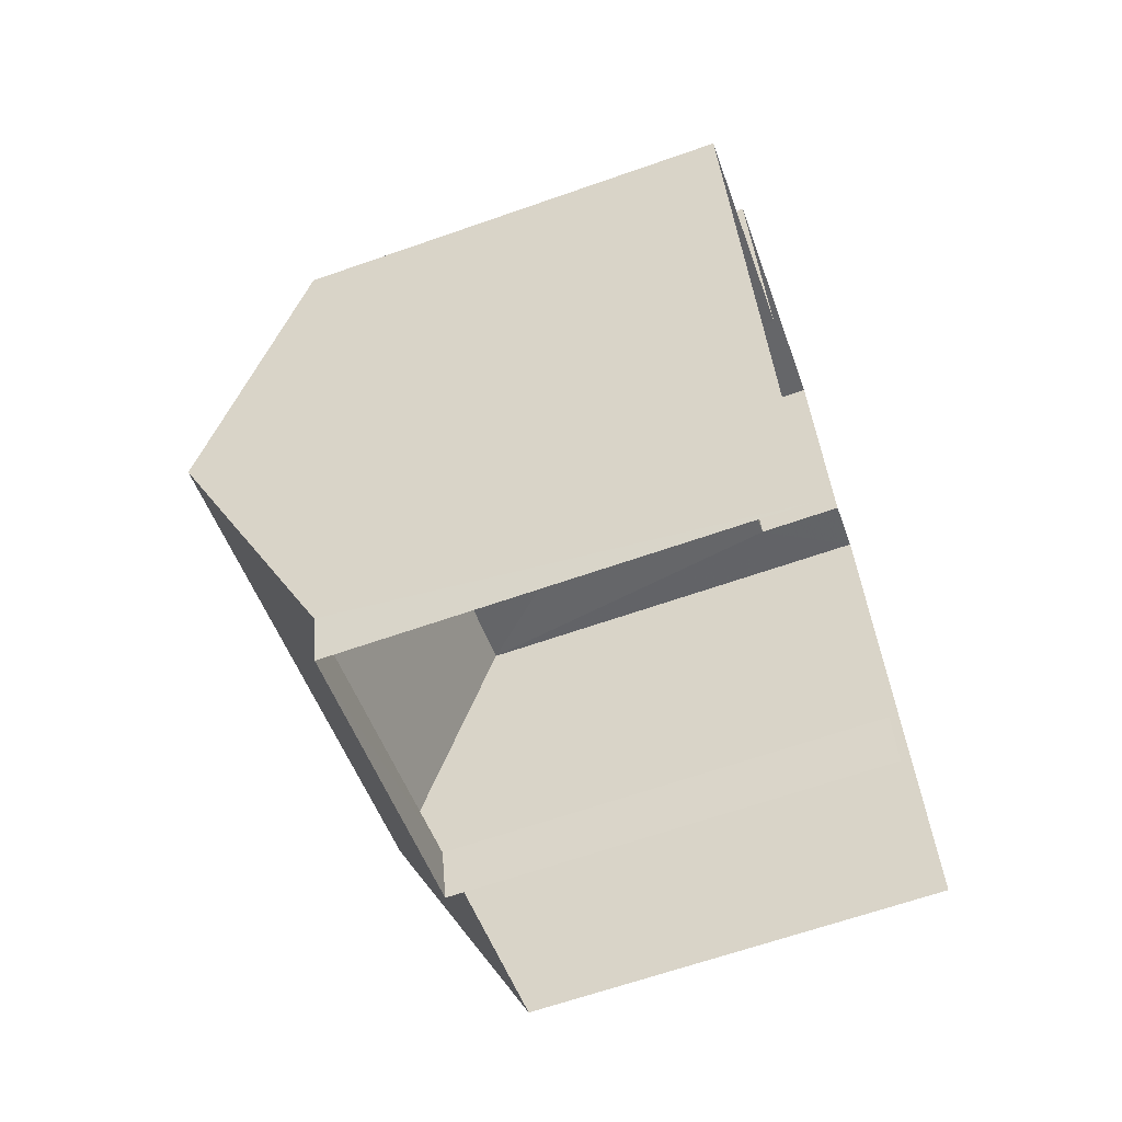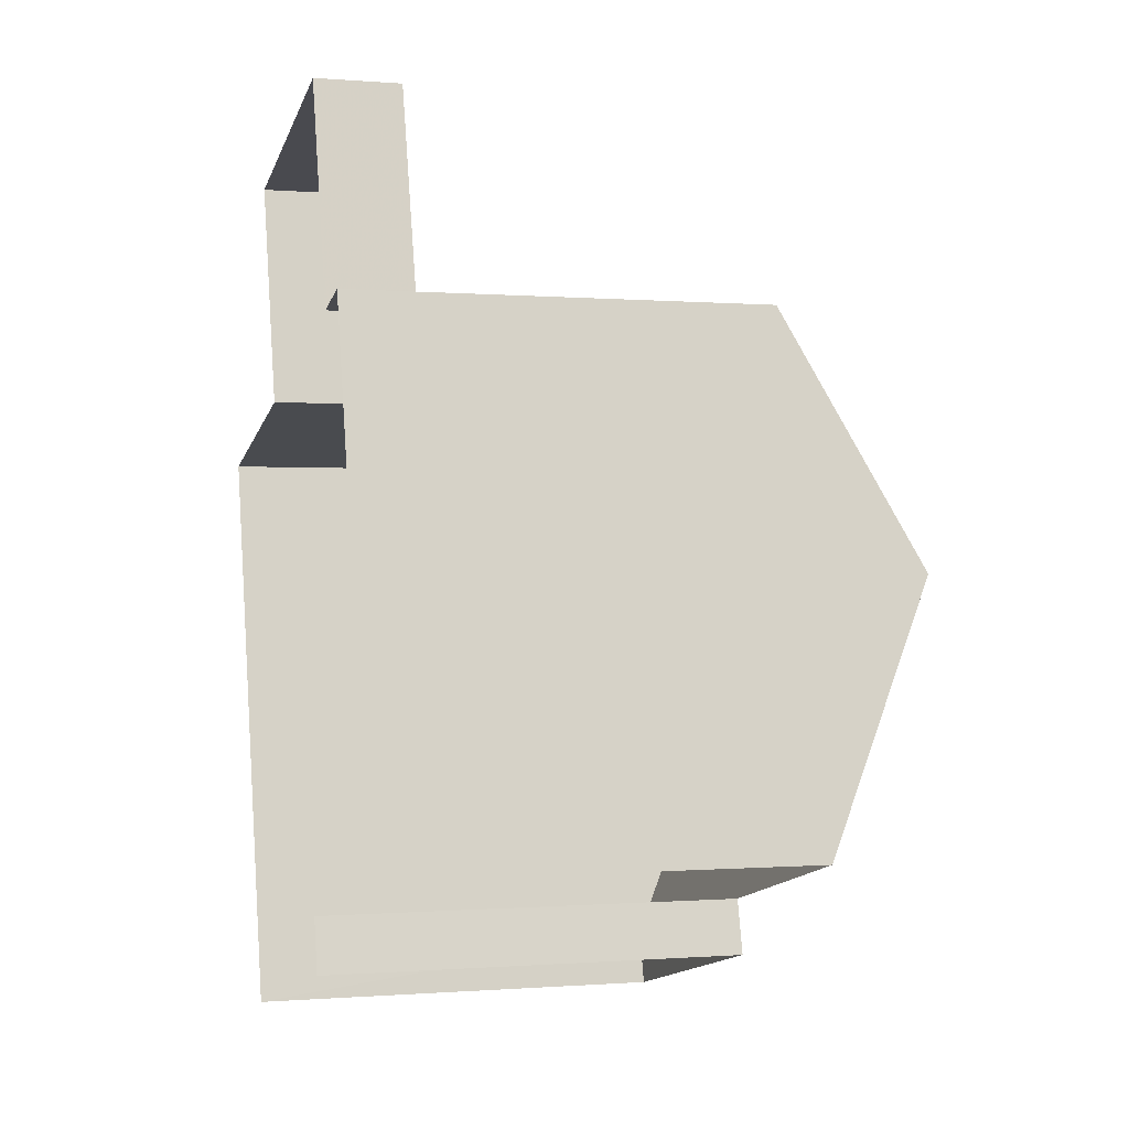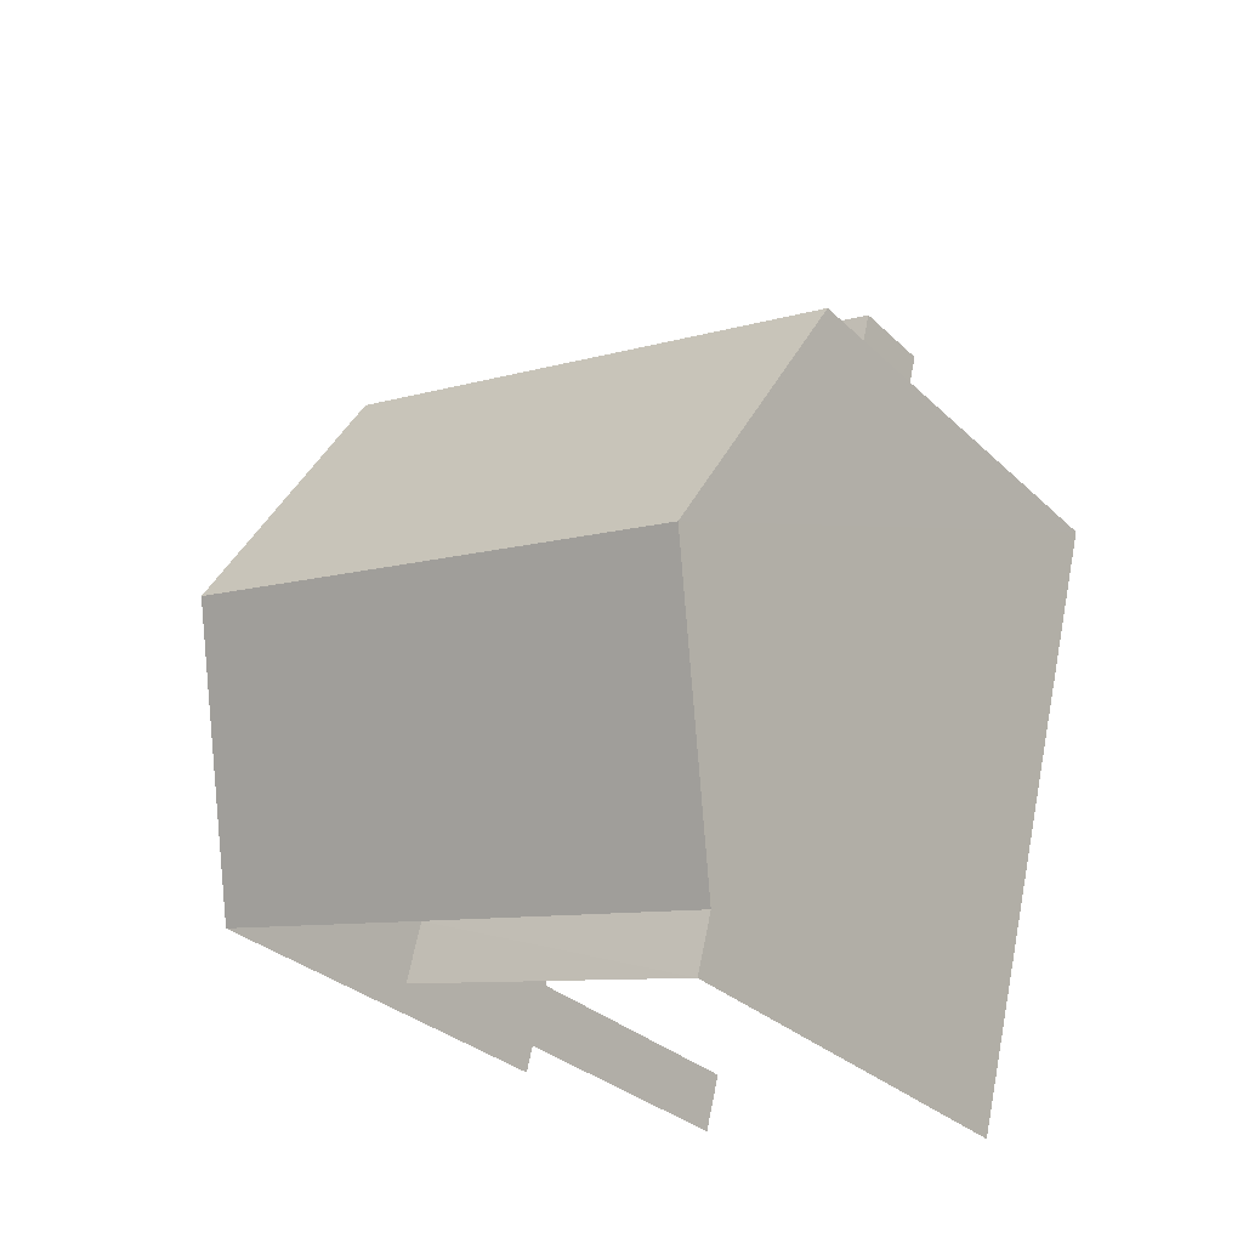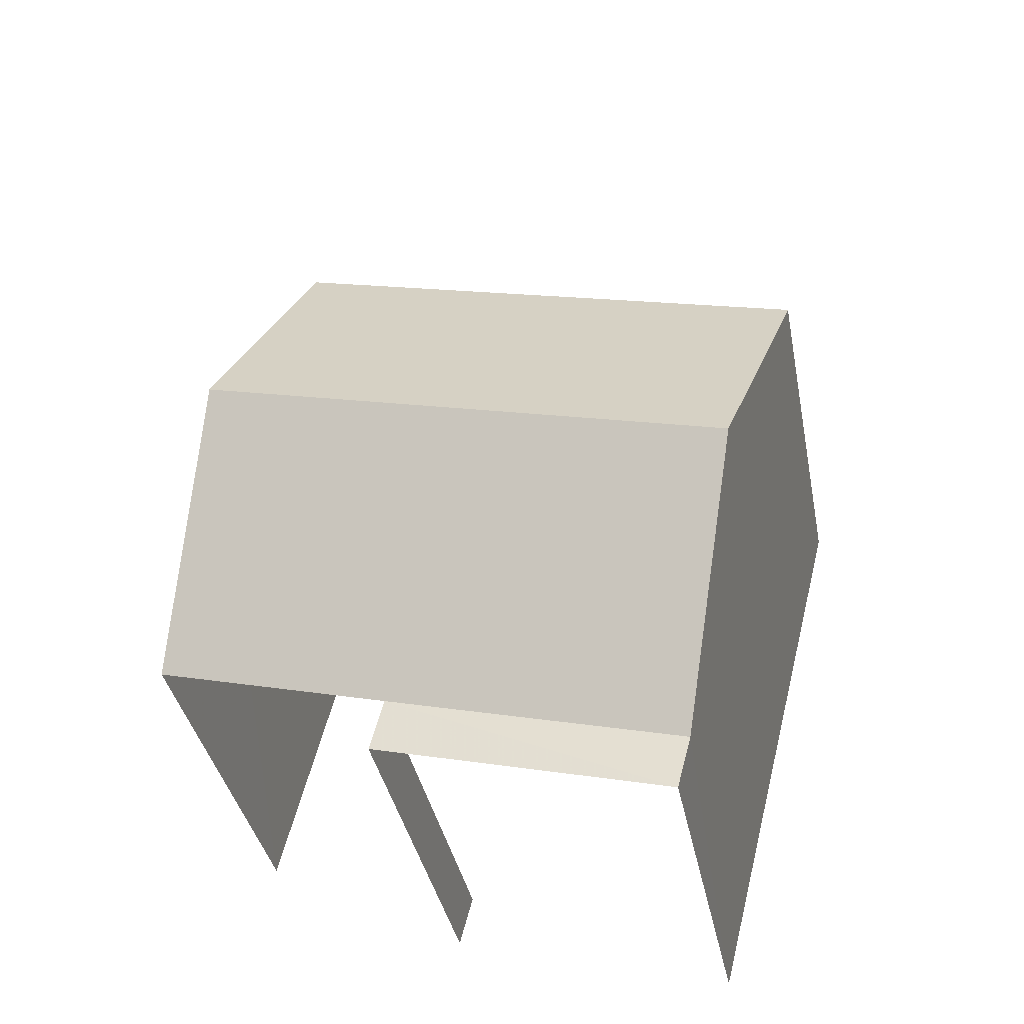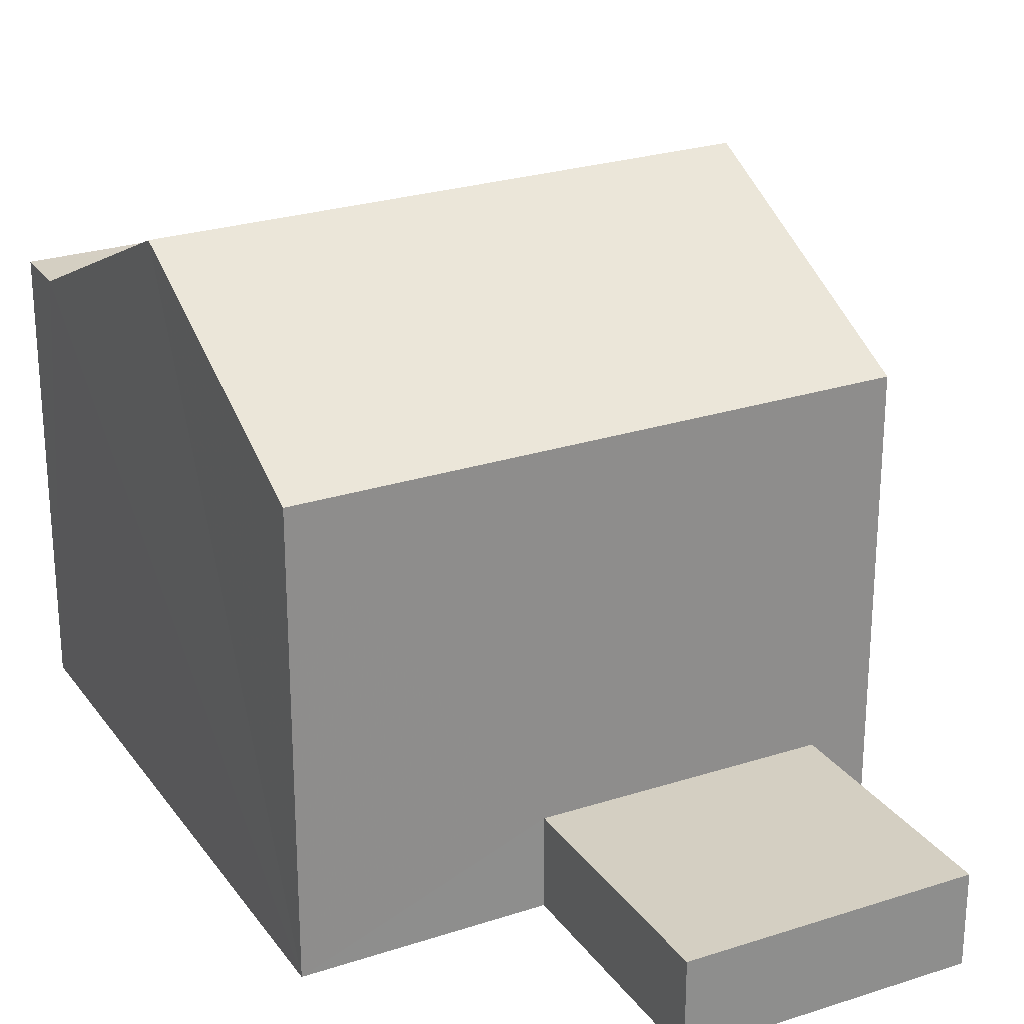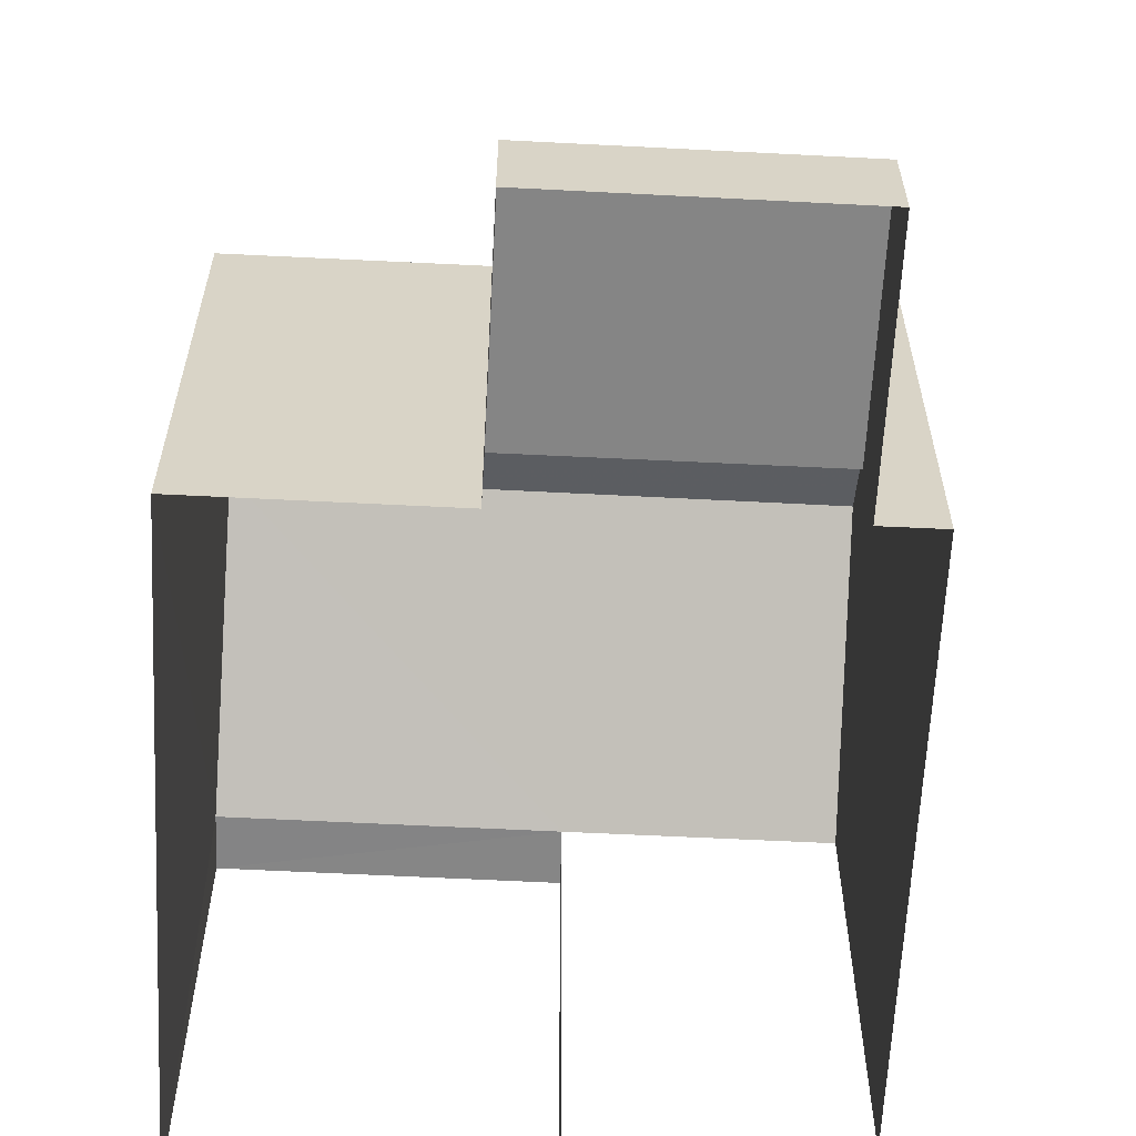
<metadata>
{"format":"obj","ext":"obj","renderer":"f3d","projection":"perspective","resolution":1024,"background":"white","views":[{"elev":-64.8,"azim":109.4,"up":"+Y"},{"elev":-0.5,"azim":-107.3,"up":"+Y"},{"elev":-31.6,"azim":37.3,"up":"+Y"},{"elev":-37.2,"azim":10.8,"up":"+Y"},{"elev":25.7,"azim":138.3,"up":"+Z"},{"elev":-61.8,"azim":162.8,"up":"+Z"}]}
</metadata>
<code>
v -2.209e+05 -1.254e+05 25.74
v -2.209e+05 -1.254e+05 25.74
v -2.209e+05 -1.254e+05 25.74
v -2.209e+05 -1.254e+05 25.74
v -2.209e+05 -1.254e+05 25.74
v -2.209e+05 -1.254e+05 25.74
v -2.209e+05 -1.254e+05 25.74
v -2.209e+05 -1.254e+05 25.74
v -2.209e+05 -1.254e+05 25.74
v -2.209e+05 -1.254e+05 25.74
v -2.209e+05 -1.254e+05 32.07
v -2.209e+05 -1.254e+05 33.96
v -2.209e+05 -1.254e+05 32.07
v -2.209e+05 -1.254e+05 33.96
v -2.209e+05 -1.254e+05 32.07
v -2.209e+05 -1.254e+05 27.04
v -2.209e+05 -1.254e+05 27.04
v -2.209e+05 -1.254e+05 27.04
v -2.209e+05 -1.254e+05 27.04
v -2.209e+05 -1.254e+05 32.07
v -2.209e+05 -1.254e+05 32.07
v -2.209e+05 -1.254e+05 32.07
v -2.209e+05 -1.254e+05 32.07
f 1 2 3
f 3 2 4
f 5 6 4
f 7 2 8
f 7 8 9
f 5 4 10
f 10 4 7
f 4 2 7
f 21 6 5
f 21 20 6
f 4 15 3
f 4 13 15
f 11 12 13
f 13 14 15
f 13 12 14
f 16 17 18
f 19 16 18
f 13 20 21
f 11 13 21
f 12 22 23
f 14 12 23
f 22 12 10
f 10 11 5
f 11 21 5
f 12 11 10
f 23 1 14
f 1 3 14
f 3 15 14
f 20 4 6
f 20 13 4
f 2 18 8
f 2 19 18
f 17 9 8
f 18 17 8
f 2 1 19
f 1 23 19
f 7 16 10
f 16 23 22
f 19 23 16
f 10 16 22
f 16 9 17
f 16 7 9

</code>
